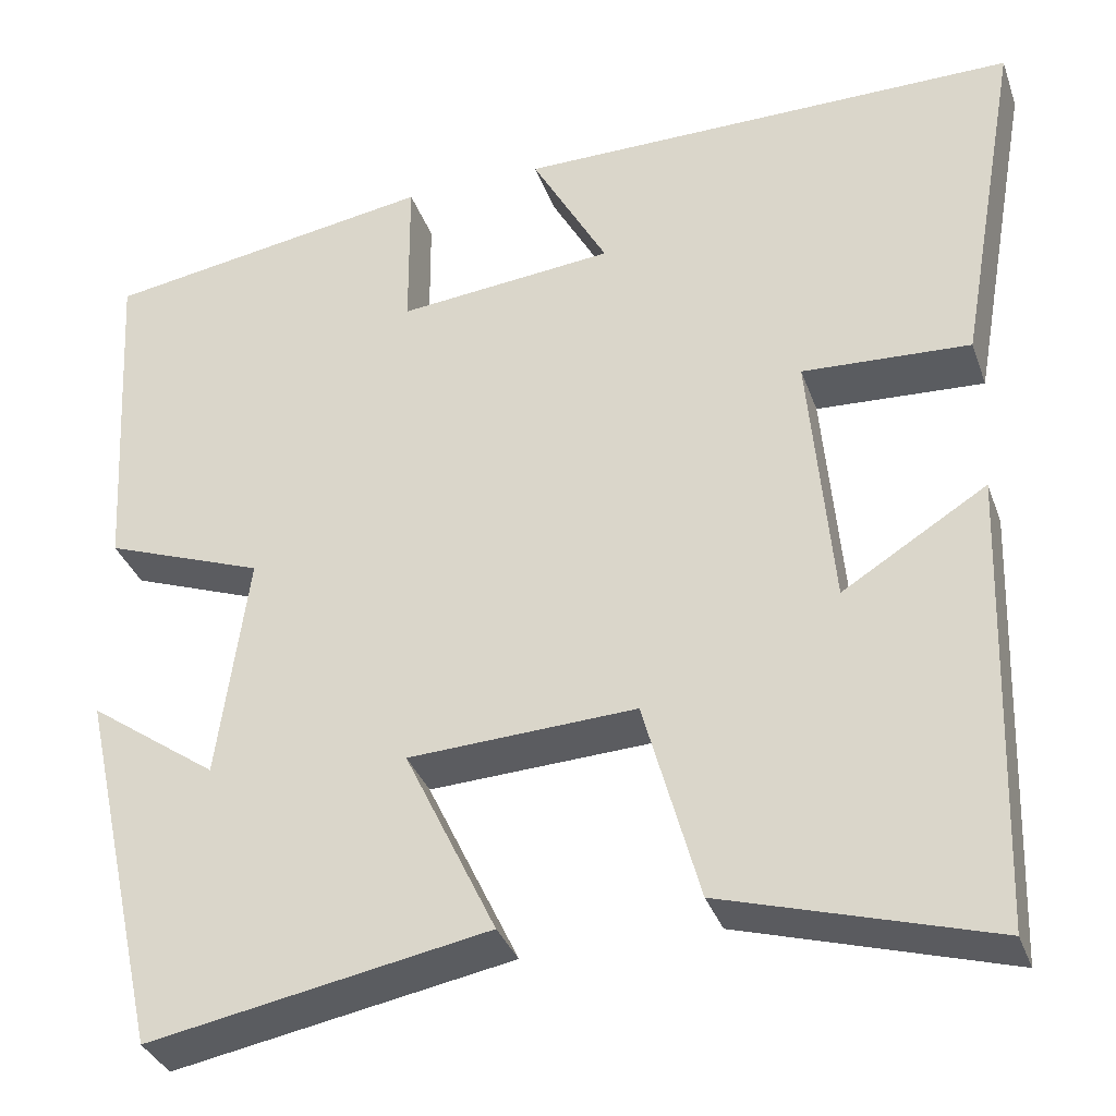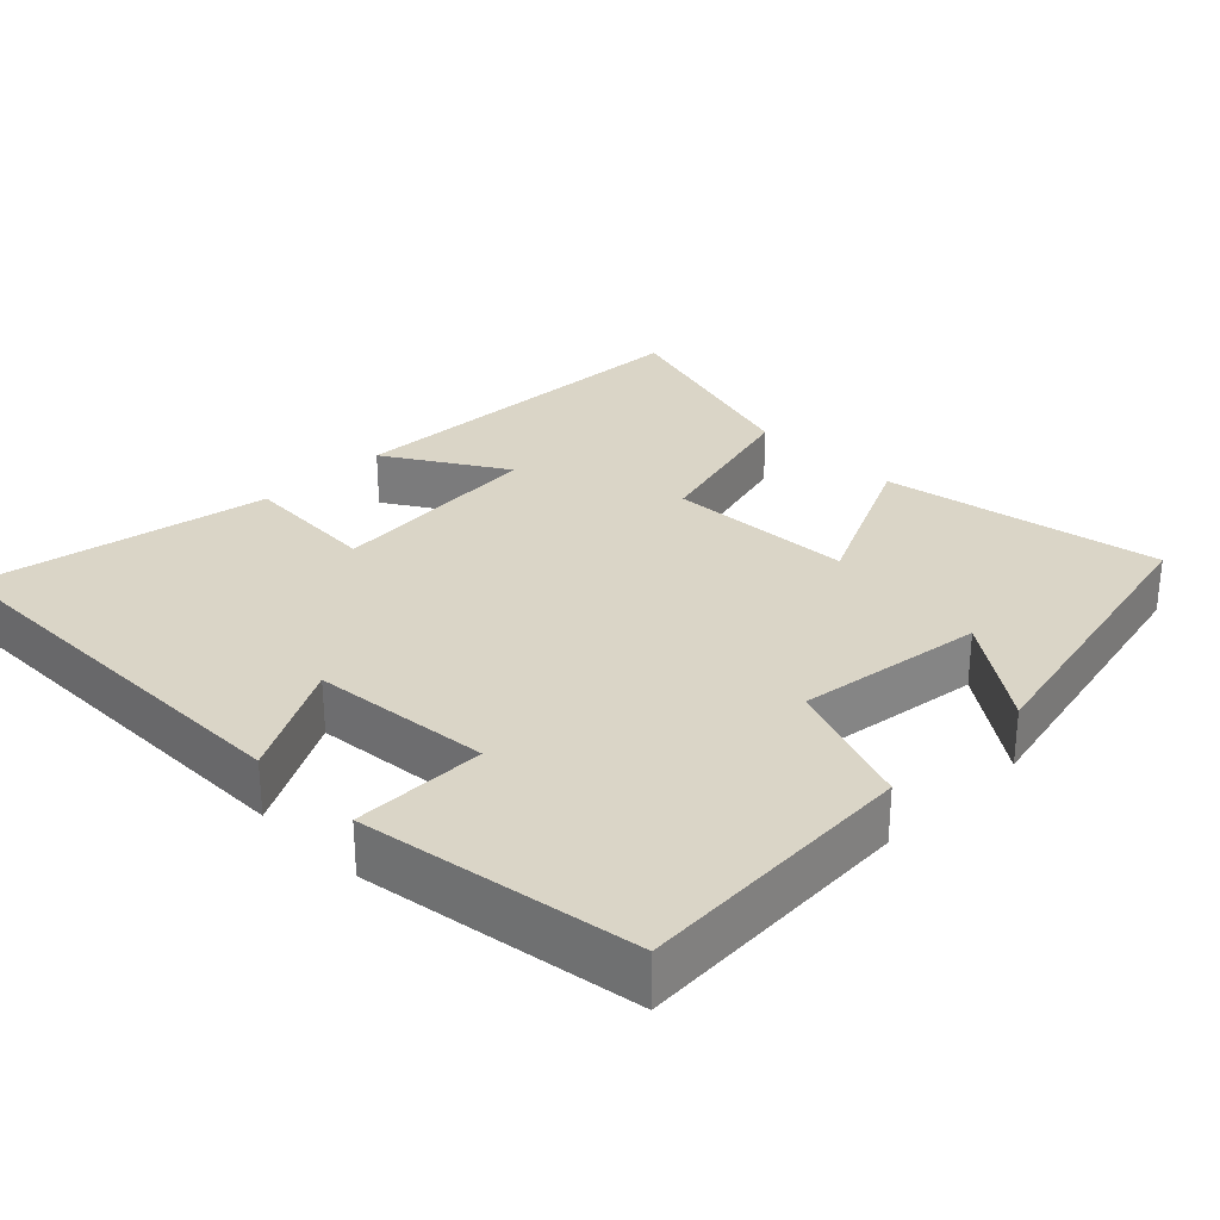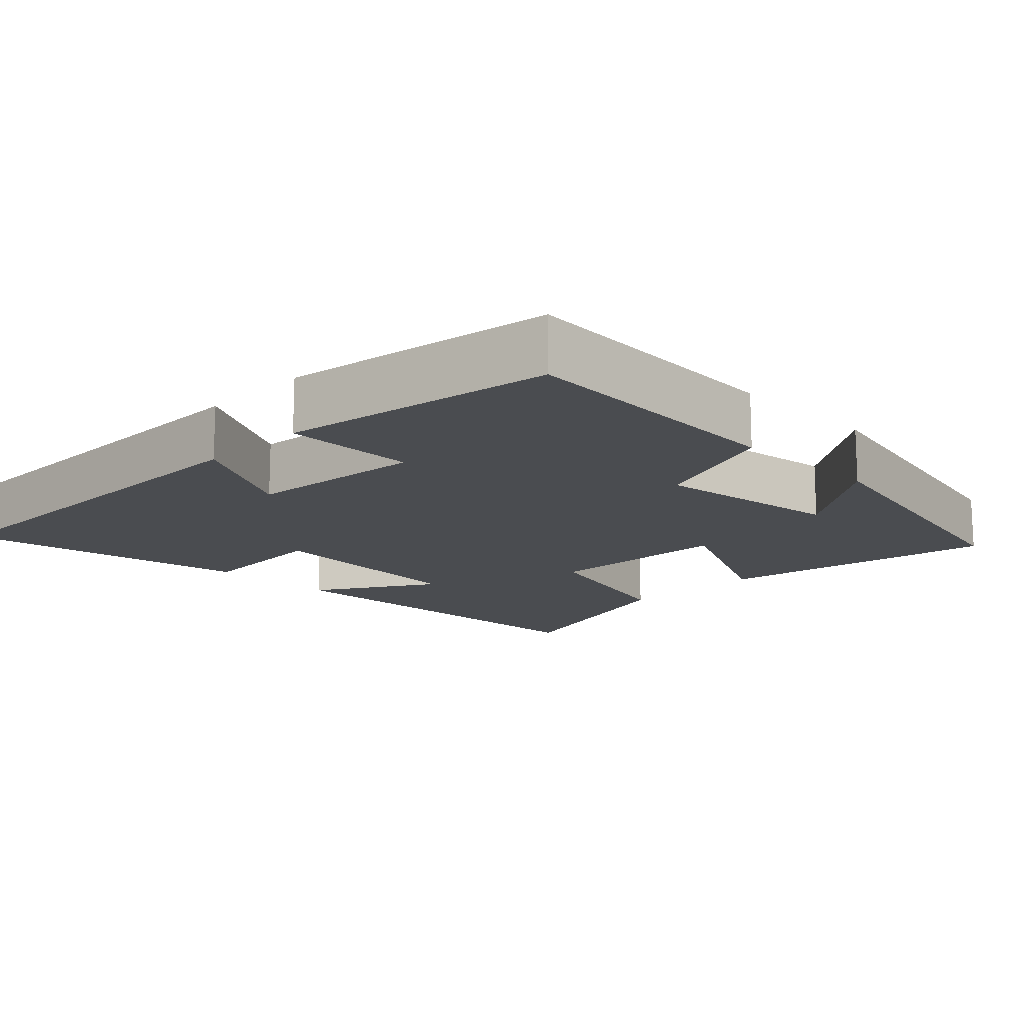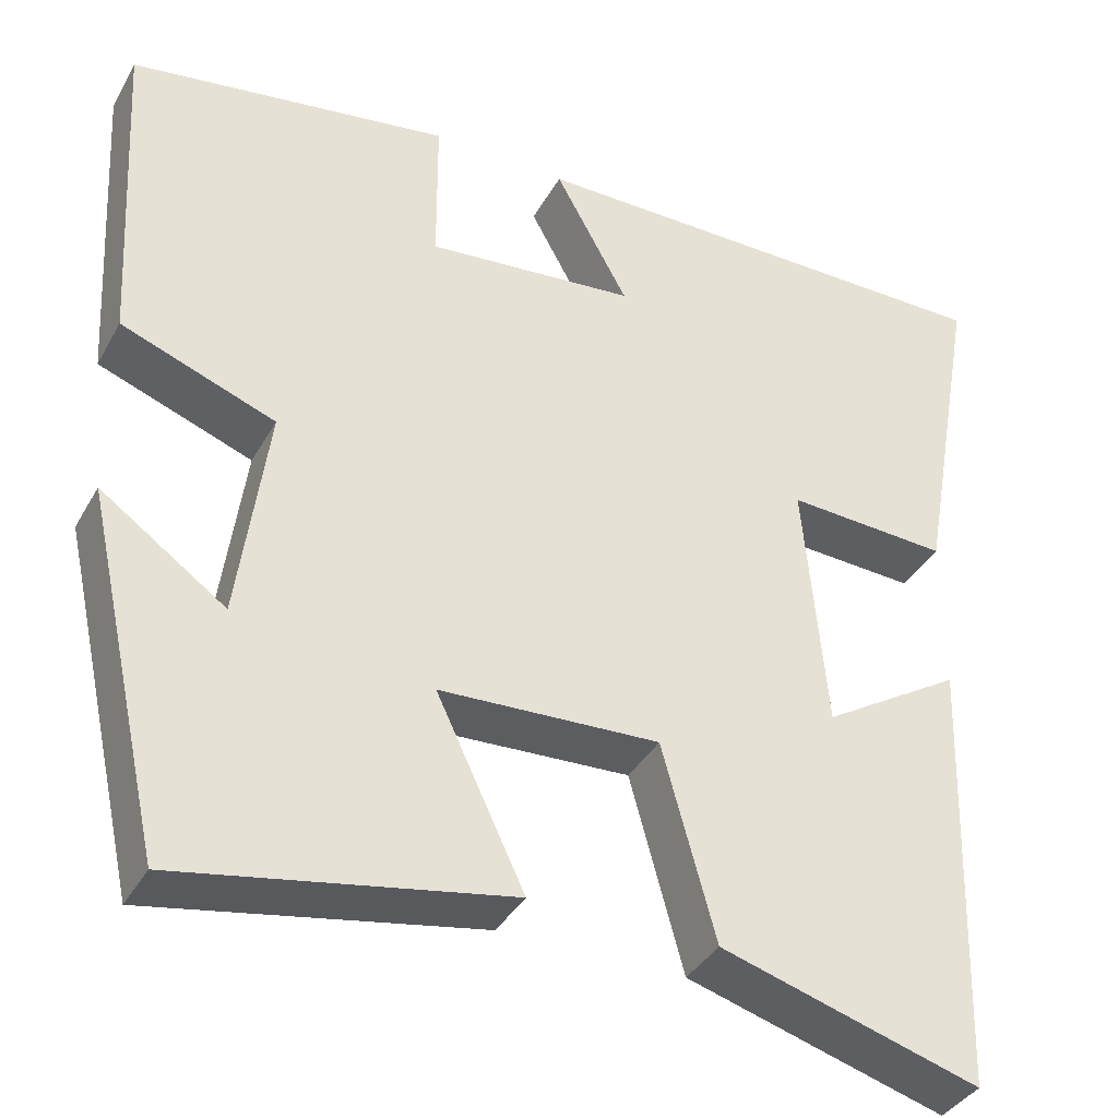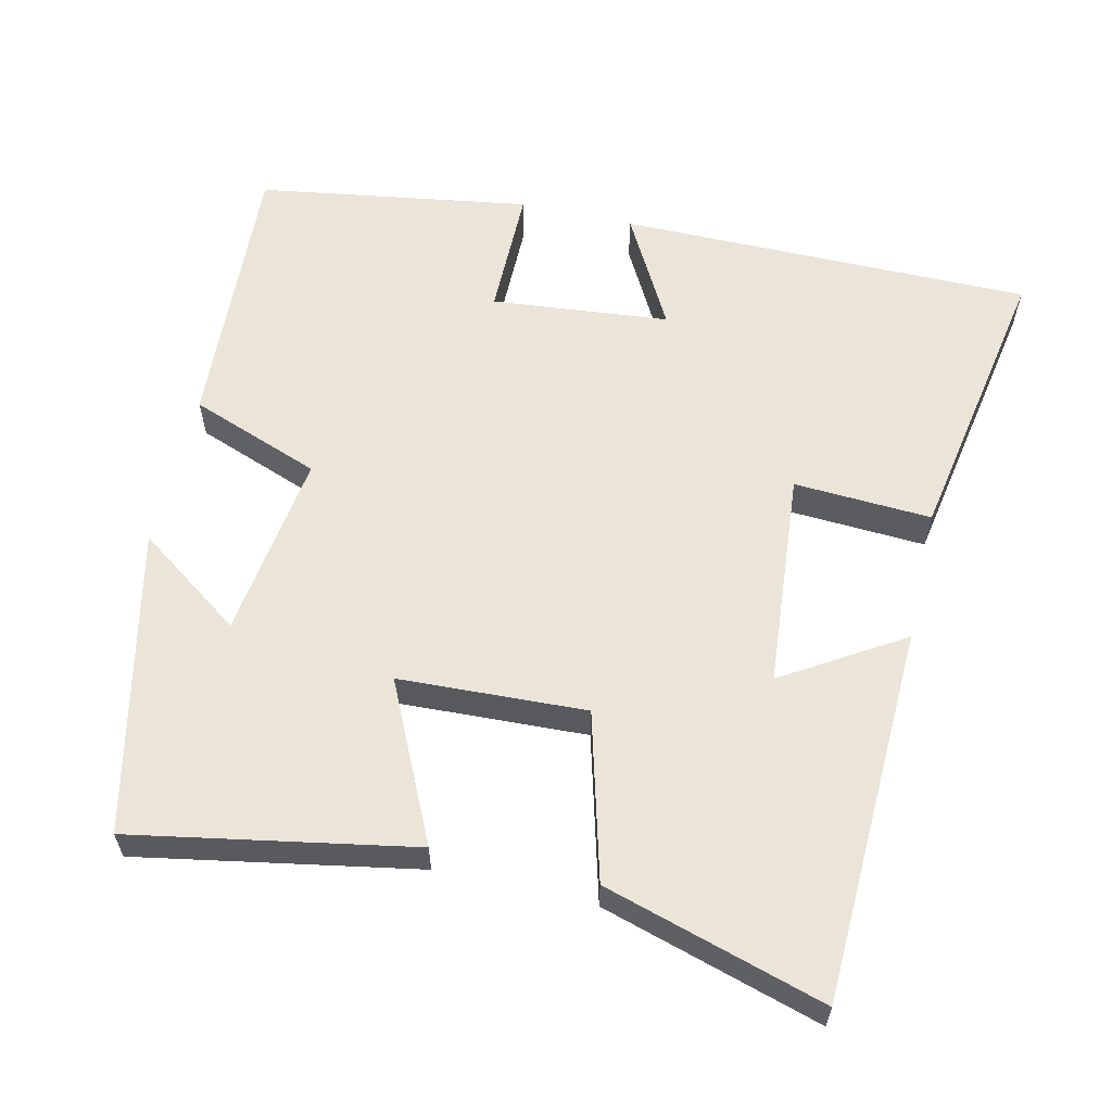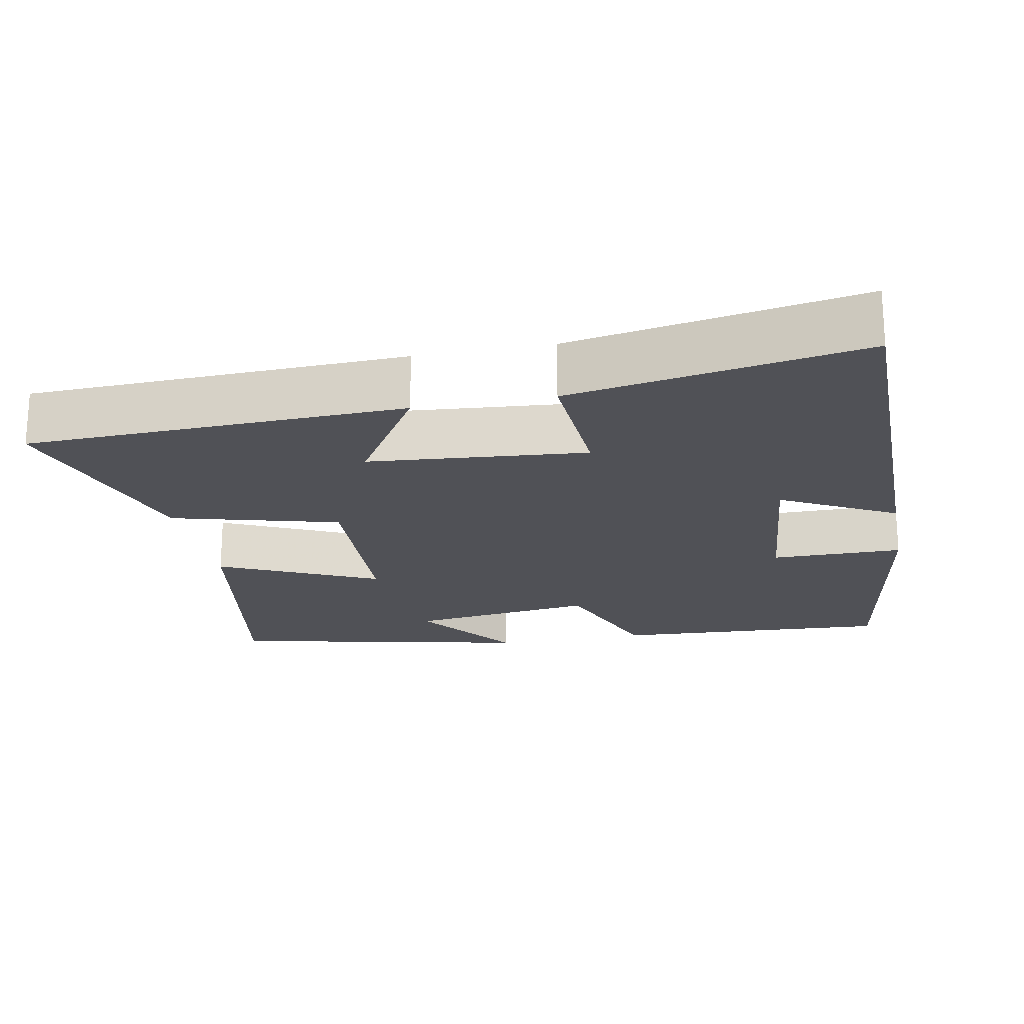
<metadata>
{"format":"obj","ext":"obj","renderer":"f3d","projection":"perspective","resolution":1024,"background":"white","views":[{"elev":-34.5,"azim":-161.8,"up":"+Z"},{"elev":29.0,"azim":45.3,"up":"+Y"},{"elev":-14.7,"azim":45.3,"up":"+Y"},{"elev":-37.6,"azim":153.6,"up":"+Z"},{"elev":59.5,"azim":-166.9,"up":"+Y"},{"elev":-20.4,"azim":-78.8,"up":"+Y"}]}
</metadata>
<code>
v -0.57 0.07 0.501
v -0.007 0.07 0.5
v -0.092 0.07 0.345
v 0.15 0.07 0.321
v 0.151 0.07 0.5
v 0.522 0.07 0.441
v 0.5 0.07 0.06
v 0.322 0.07 -0.006
v 0.356 0.07 -0.26
v 0.5 0.07 -0.158
v 0.408 0.07 -0.57
v 0.029 0.07 -0.5
v 0.131 0.07 -0.286
v -0.123 0.07 -0.274
v -0.185 0.07 -0.5
v -0.483 0.07 -0.588
v -0.5 0.07 -0.077
v -0.339 0.07 -0.177
v -0.313 0.07 0.117
v -0.5 0.07 0.107
v -0.57 0 0.501
v -0.007 0 0.5
v -0.092 0 0.345
v 0.15 0 0.321
v 0.151 0 0.5
v 0.522 0 0.441
v 0.5 0 0.06
v 0.322 0 -0.006
v 0.356 0 -0.26
v 0.5 0 -0.158
v 0.408 0 -0.57
v 0.029 0 -0.5
v 0.131 0 -0.286
v -0.123 0 -0.274
v -0.185 0 -0.5
v -0.483 0 -0.588
v -0.5 0 -0.077
v -0.339 0 -0.177
v -0.313 0 0.117
v -0.5 0 0.107
f 19 20 1 2
f 15 16 17 18
f 14 15 18 19
f 13 14 19
f 11 12 13
f 9 10 11
f 9 11 13
f 8 9 13 19
f 4 5 6 7
f 3 4 7 8
f 19 2 3
f 3 8 19
f 22 21 40 39
f 38 37 36 35
f 39 38 35 34
f 39 34 33
f 33 32 31
f 31 30 29
f 33 31 29
f 39 33 29 28
f 27 26 25 24
f 28 27 24 23
f 23 22 39
f 39 28 23
f 1 21 22 2
f 2 22 23 3
f 3 23 24 4
f 4 24 25 5
f 5 25 26 6
f 6 26 27 7
f 7 27 28 8
f 8 28 29 9
f 9 29 30 10
f 10 30 31 11
f 11 31 32 12
f 12 32 33 13
f 13 33 34 14
f 14 34 35 15
f 15 35 36 16
f 16 36 37 17
f 17 37 38 18
f 18 38 39 19
f 19 39 40 20
f 20 40 21 1

</code>
